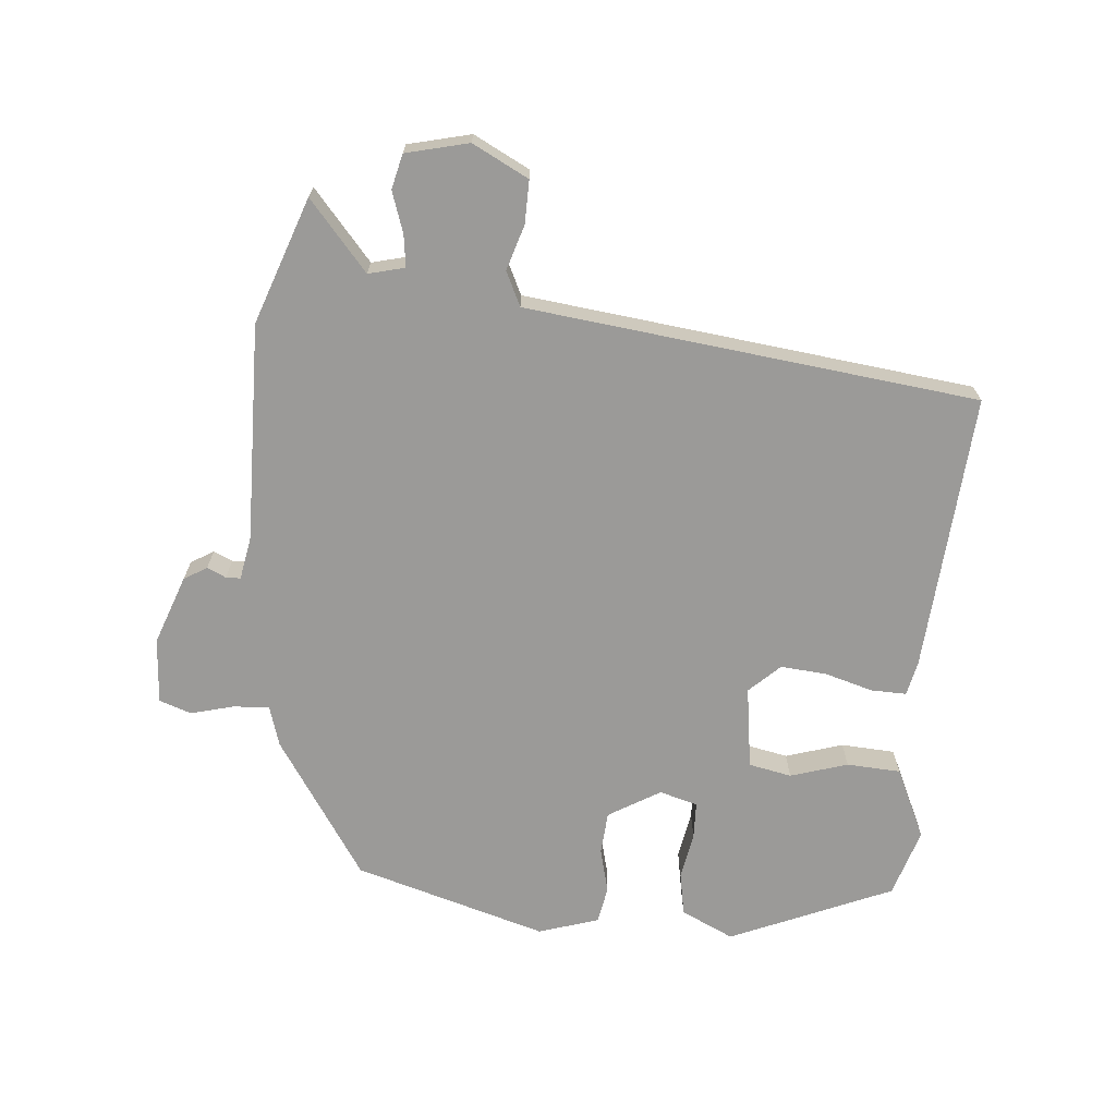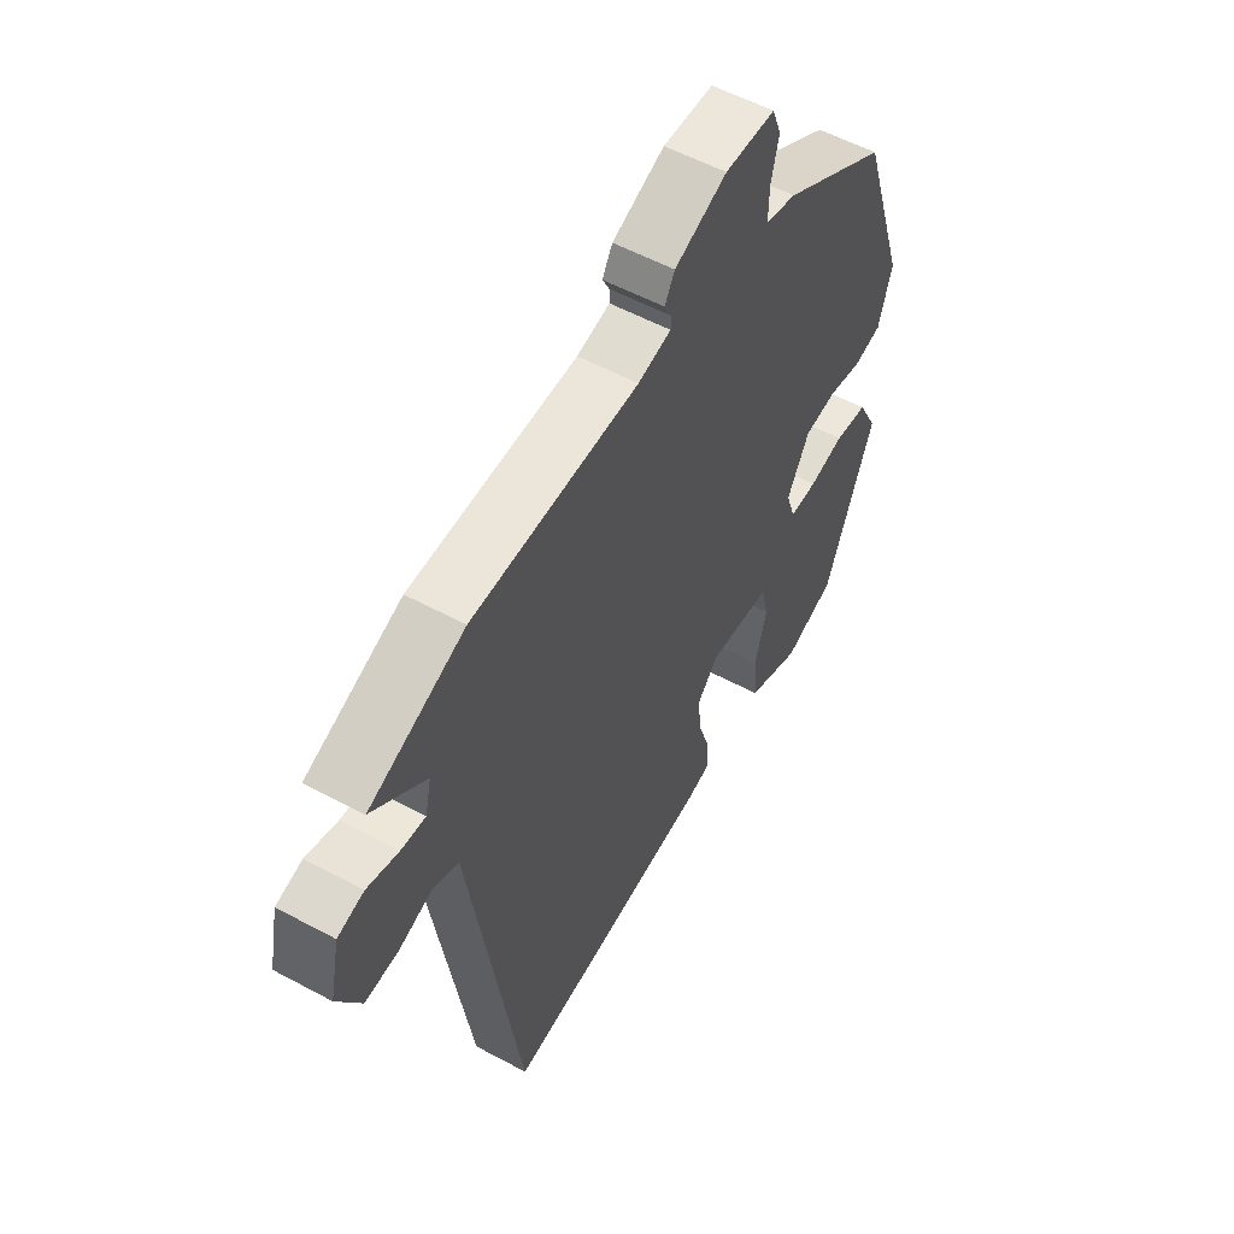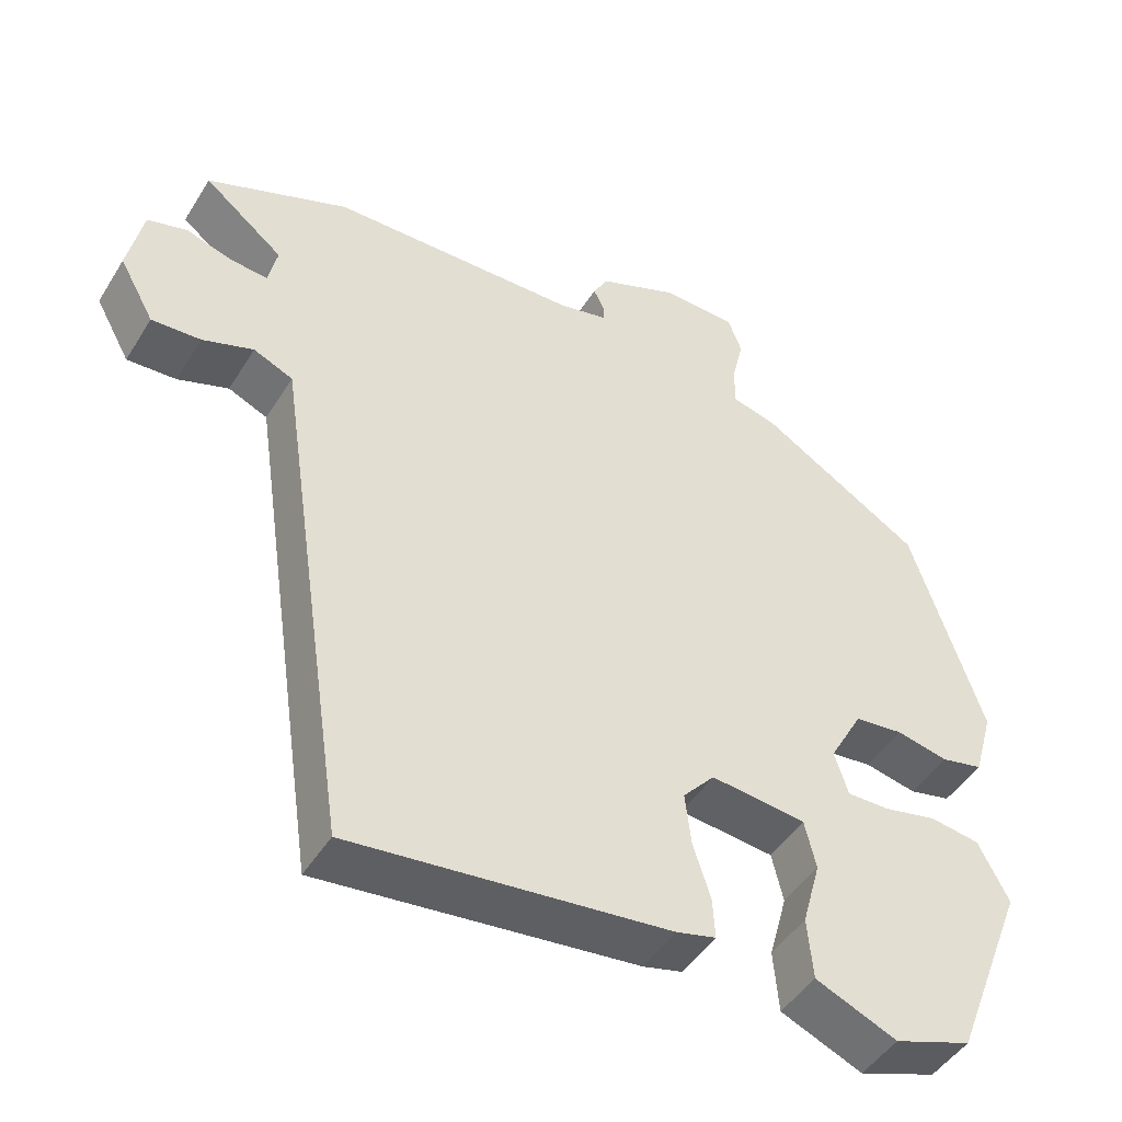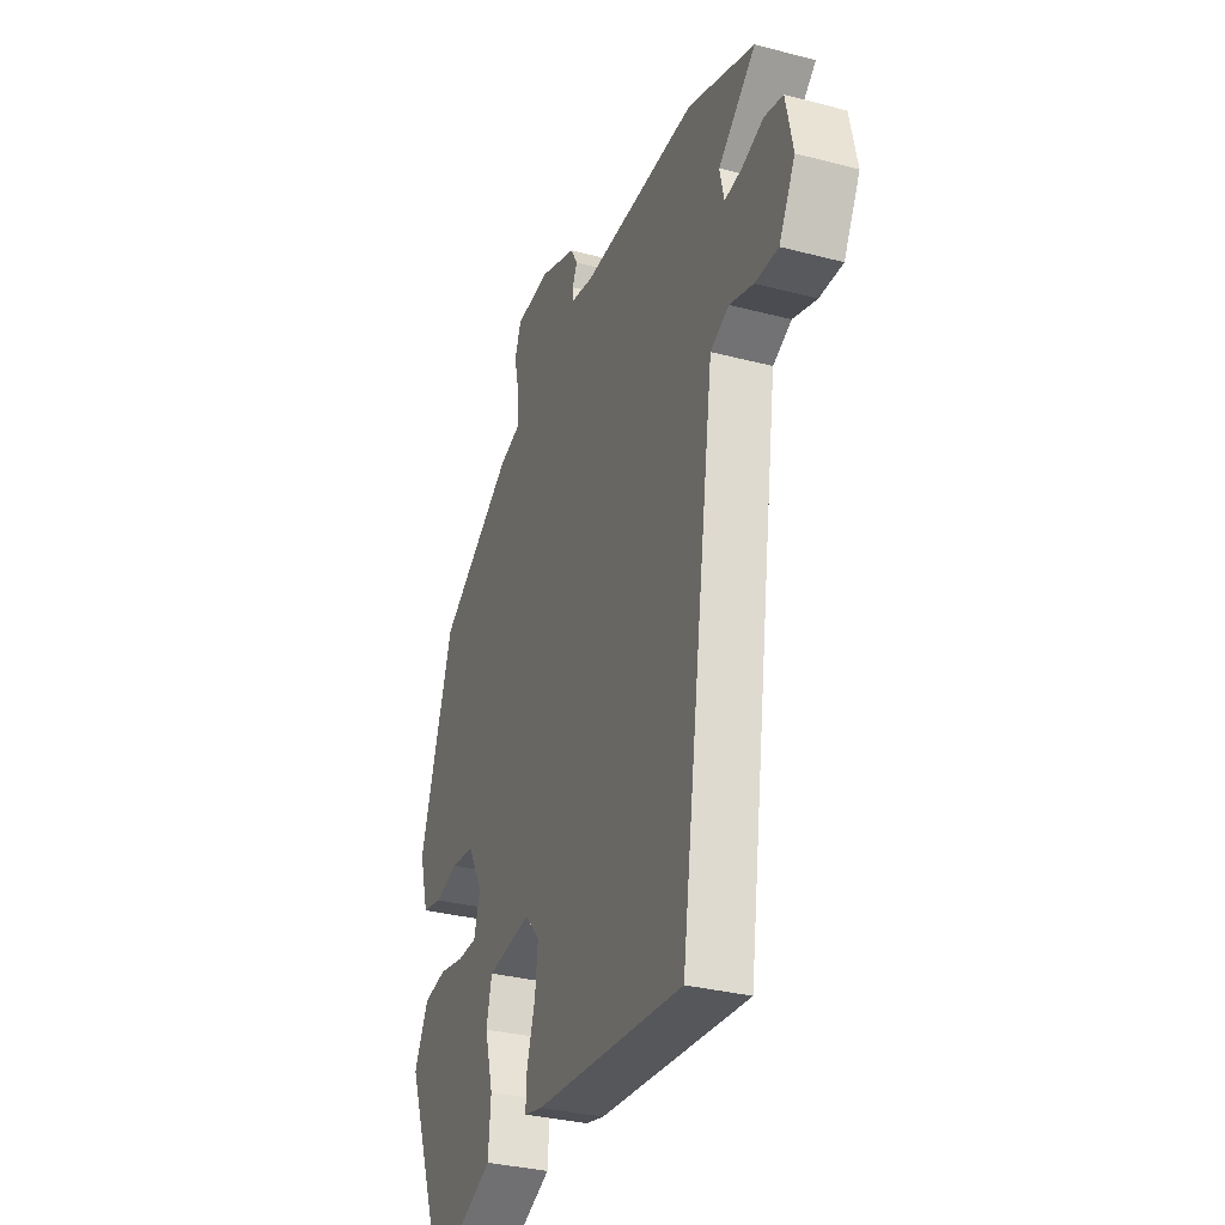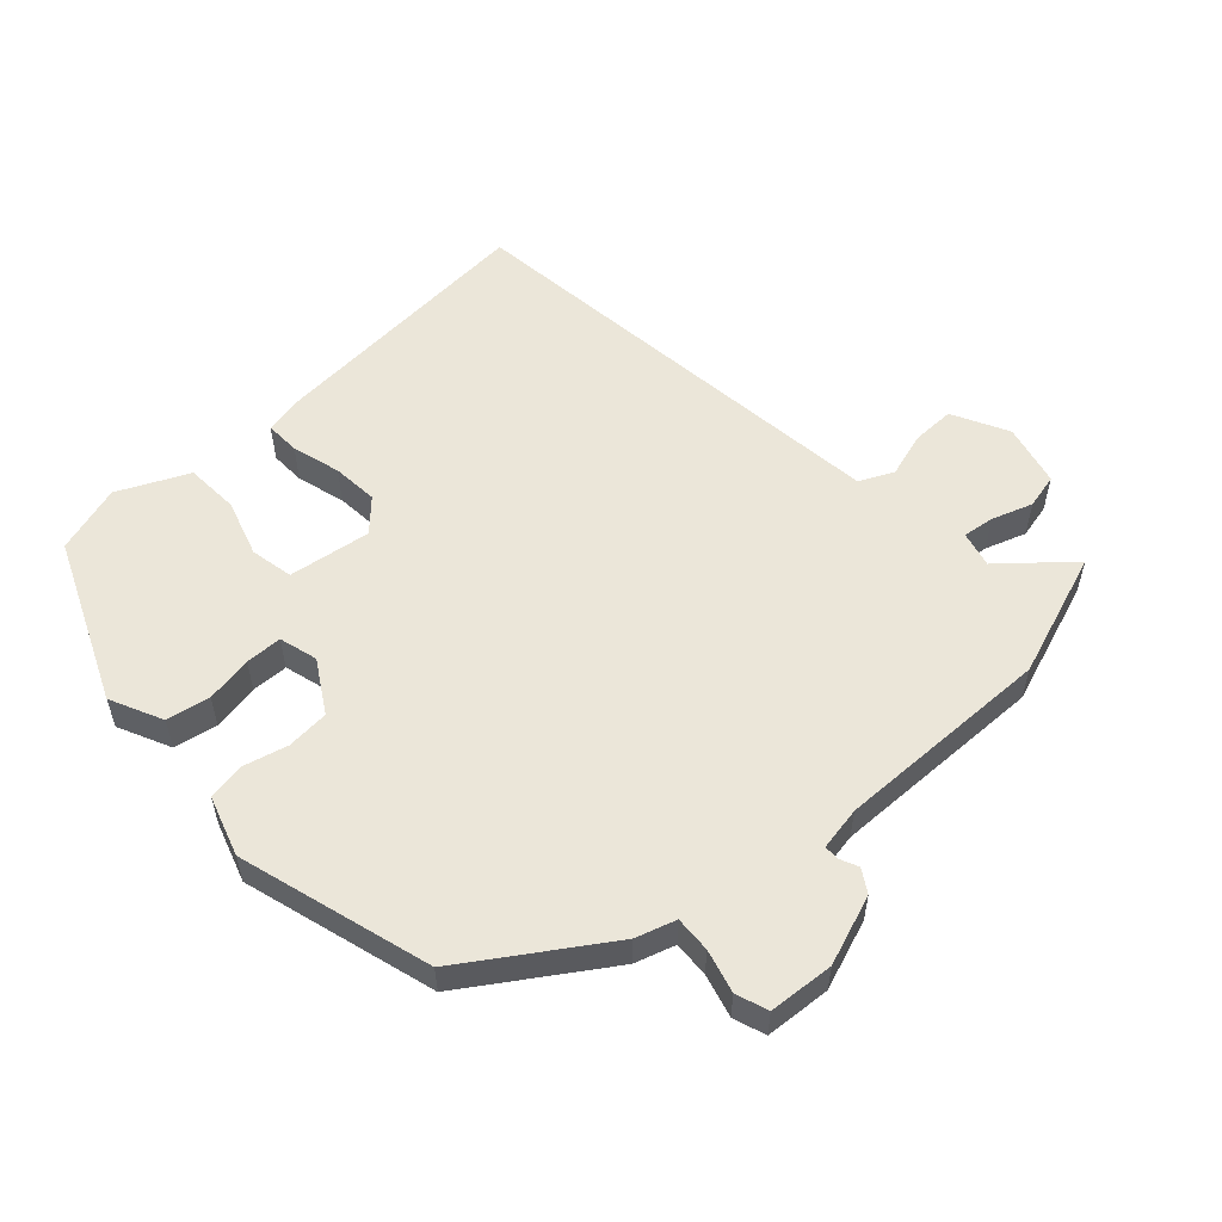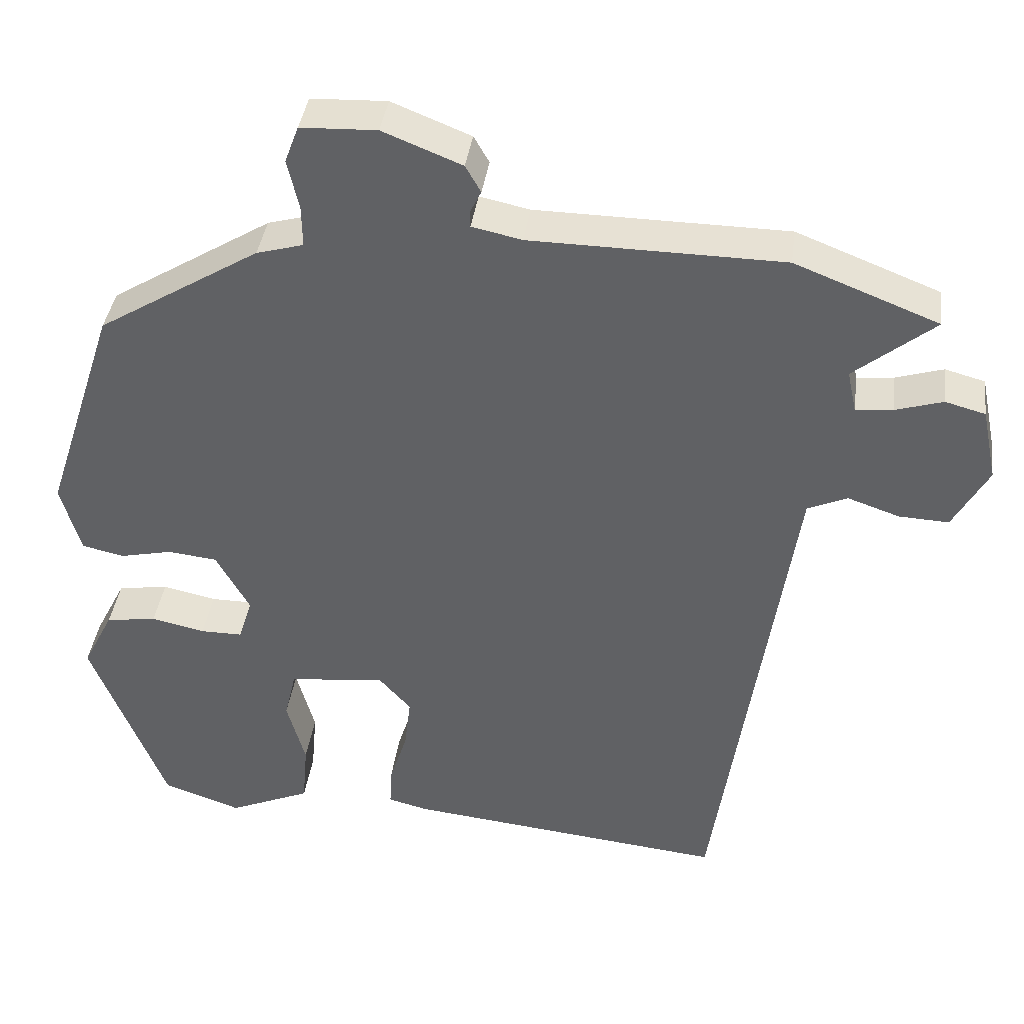
<metadata>
{"format":"obj","ext":"obj","renderer":"f3d","projection":"perspective","resolution":1024,"background":"white","views":[{"elev":-69.3,"azim":86.7,"up":"+Y"},{"elev":55.7,"azim":119.5,"up":"+Z"},{"elev":-46.5,"azim":149.8,"up":"+Z"},{"elev":-32.6,"azim":70.0,"up":"+Z"},{"elev":55.5,"azim":-40.7,"up":"+Y"},{"elev":39.1,"azim":7.7,"up":"+Z"}]}
</metadata>
<code>
v -0.444 0.07 0.353
v -0.233 0.07 0.483
v -0.172 0.07 0.5
v -0.173 0.07 0.554
v -0.188 0.07 0.619
v -0.17 0.07 0.667
v -0.071 0.07 0.671
v 0.032 0.07 0.63
v 0.052 0.07 0.595
v 0.038 0.07 0.567
v 0.038 0.07 0.545
v 0.103 0.07 0.531
v 0.431 0.07 0.527
v 0.618 0.07 0.454
v 0.513 0.07 0.369
v 0.525 0.07 0.314
v 0.573 0.07 0.319
v 0.635 0.07 0.338
v 0.687 0.07 0.324
v 0.707 0.07 0.229
v 0.661 0.07 0.146
v 0.596 0.07 0.149
v 0.529 0.07 0.172
v 0.477 0.07 0.149
v 0.457 0.07 0.014
v 0.377 0.07 -0.526
v -0.041 0.07 -0.482
v -0.093 0.07 -0.469
v -0.09 0.07 -0.416
v -0.067 0.07 -0.344
v -0.059 0.07 -0.275
v -0.101 0.07 -0.228
v -0.226 0.07 -0.242
v -0.241 0.07 -0.306
v -0.217 0.07 -0.393
v -0.224 0.07 -0.474
v -0.331 0.07 -0.52
v -0.433 0.07 -0.485
v -0.53 0.07 -0.238
v -0.49 0.07 -0.16
v -0.424 0.07 -0.15
v -0.354 0.07 -0.165
v -0.299 0.07 -0.165
v -0.281 0.07 -0.108
v -0.325 0.07 -0.029
v -0.389 0.07 -0.022
v -0.457 0.07 -0.037
v -0.512 0.07 -0.025
v -0.538 0.07 0.066
v -0.444 0 0.353
v -0.233 0 0.483
v -0.172 0 0.5
v -0.173 0 0.554
v -0.188 0 0.619
v -0.17 0 0.667
v -0.071 0 0.671
v 0.032 0 0.63
v 0.052 0 0.595
v 0.038 0 0.567
v 0.038 0 0.545
v 0.103 0 0.531
v 0.431 0 0.527
v 0.618 0 0.454
v 0.513 0 0.369
v 0.525 0 0.314
v 0.573 0 0.319
v 0.635 0 0.338
v 0.687 0 0.324
v 0.707 0 0.229
v 0.661 0 0.146
v 0.596 0 0.149
v 0.529 0 0.172
v 0.477 0 0.149
v 0.457 0 0.014
v 0.377 0 -0.526
v -0.041 0 -0.482
v -0.093 0 -0.469
v -0.09 0 -0.416
v -0.067 0 -0.344
v -0.059 0 -0.275
v -0.101 0 -0.228
v -0.226 0 -0.242
v -0.241 0 -0.306
v -0.217 0 -0.393
v -0.224 0 -0.474
v -0.331 0 -0.52
v -0.433 0 -0.485
v -0.53 0 -0.238
v -0.49 0 -0.16
v -0.424 0 -0.15
v -0.354 0 -0.165
v -0.299 0 -0.165
v -0.281 0 -0.108
v -0.325 0 -0.029
v -0.389 0 -0.022
v -0.457 0 -0.037
v -0.512 0 -0.025
v -0.538 0 0.066
f 46 47 48 49
f 45 46 49 1
f 44 45 1 2
f 39 40 41 42
f 39 42 43
f 38 39 43
f 37 38 43
f 34 35 36 37
f 33 34 37 43
f 32 33 43 44
f 27 28 29 30
f 27 30 31
f 24 25 26 27
f 24 27 31
f 20 21 22 23
f 18 19 20 23
f 17 18 23 24
f 16 17 24 31
f 12 13 14 15
f 11 12 15 16
f 7 8 9 10
f 7 10 11
f 4 5 6 7
f 3 4 7 11
f 32 44 2 3
f 16 31 32
f 3 11 16 32
f 98 97 96 95
f 50 98 95 94
f 51 50 94 93
f 91 90 89 88
f 92 91 88
f 92 88 87
f 92 87 86
f 86 85 84 83
f 92 86 83 82
f 93 92 82 81
f 79 78 77 76
f 80 79 76
f 76 75 74 73
f 80 76 73
f 72 71 70 69
f 72 69 68 67
f 73 72 67 66
f 80 73 66 65
f 64 63 62 61
f 65 64 61 60
f 59 58 57 56
f 60 59 56
f 56 55 54 53
f 60 56 53 52
f 52 51 93 81
f 81 80 65
f 81 65 60 52
f 1 50 51 2
f 2 51 52 3
f 3 52 53 4
f 4 53 54 5
f 5 54 55 6
f 6 55 56 7
f 7 56 57 8
f 8 57 58 9
f 9 58 59 10
f 10 59 60 11
f 11 60 61 12
f 12 61 62 13
f 13 62 63 14
f 14 63 64 15
f 15 64 65 16
f 16 65 66 17
f 17 66 67 18
f 18 67 68 19
f 19 68 69 20
f 20 69 70 21
f 21 70 71 22
f 22 71 72 23
f 23 72 73 24
f 24 73 74 25
f 25 74 75 26
f 26 75 76 27
f 27 76 77 28
f 28 77 78 29
f 29 78 79 30
f 30 79 80 31
f 31 80 81 32
f 32 81 82 33
f 33 82 83 34
f 34 83 84 35
f 35 84 85 36
f 36 85 86 37
f 37 86 87 38
f 38 87 88 39
f 39 88 89 40
f 40 89 90 41
f 41 90 91 42
f 42 91 92 43
f 43 92 93 44
f 44 93 94 45
f 45 94 95 46
f 46 95 96 47
f 47 96 97 48
f 48 97 98 49
f 49 98 50 1

</code>
